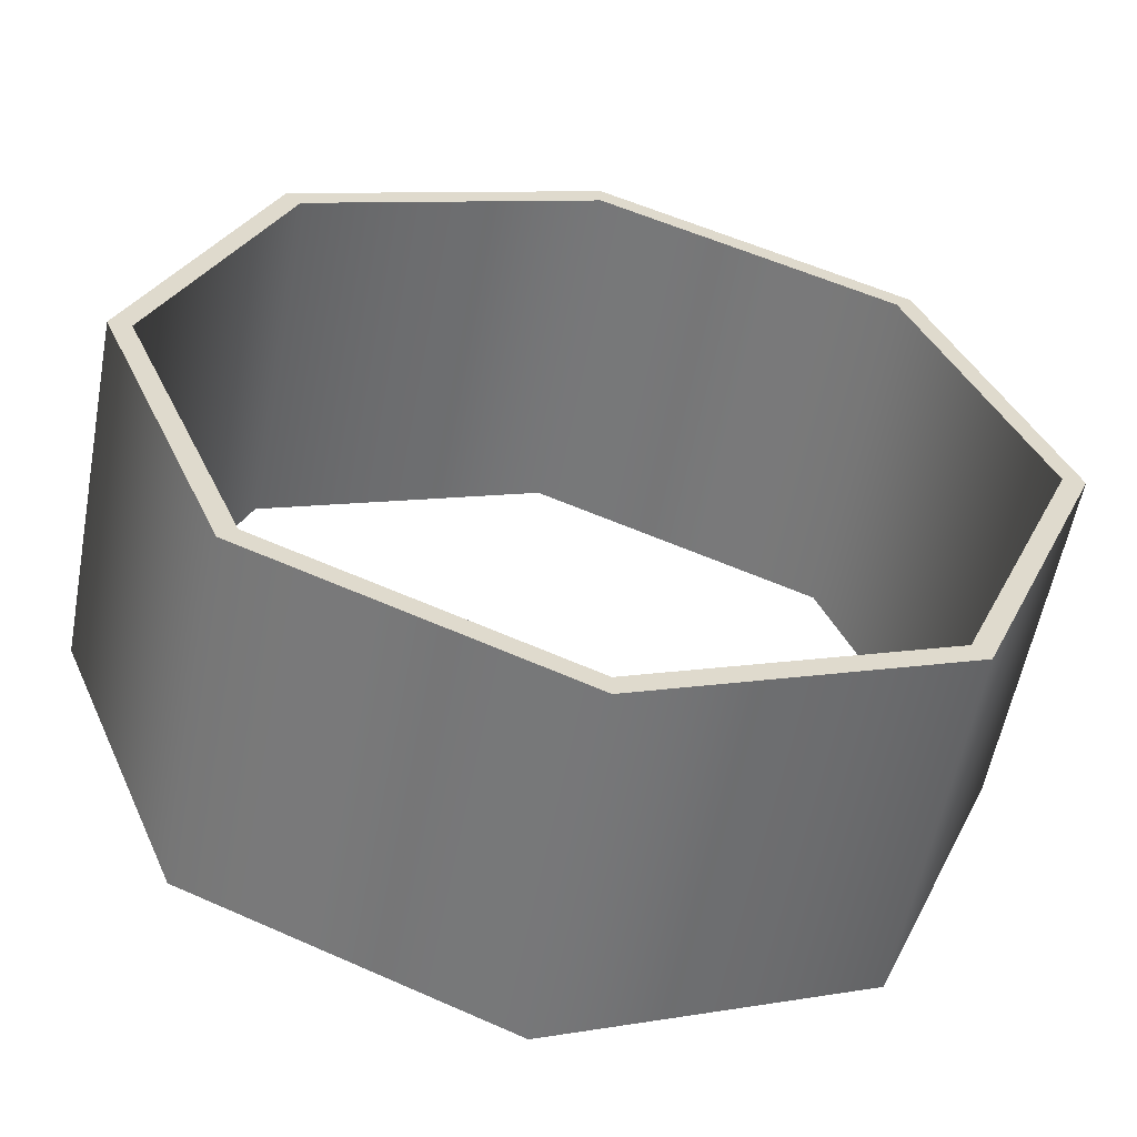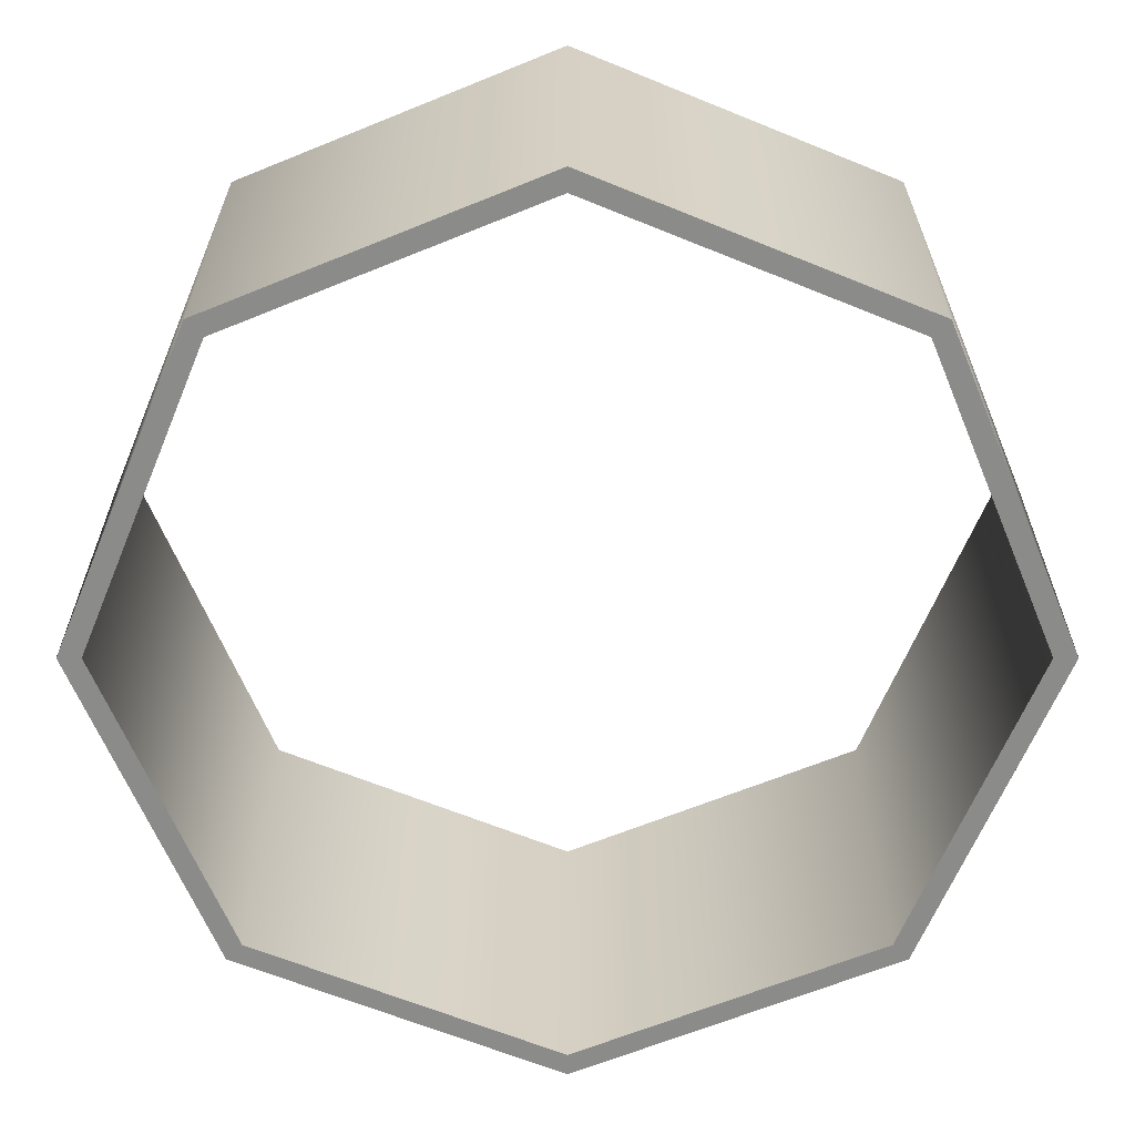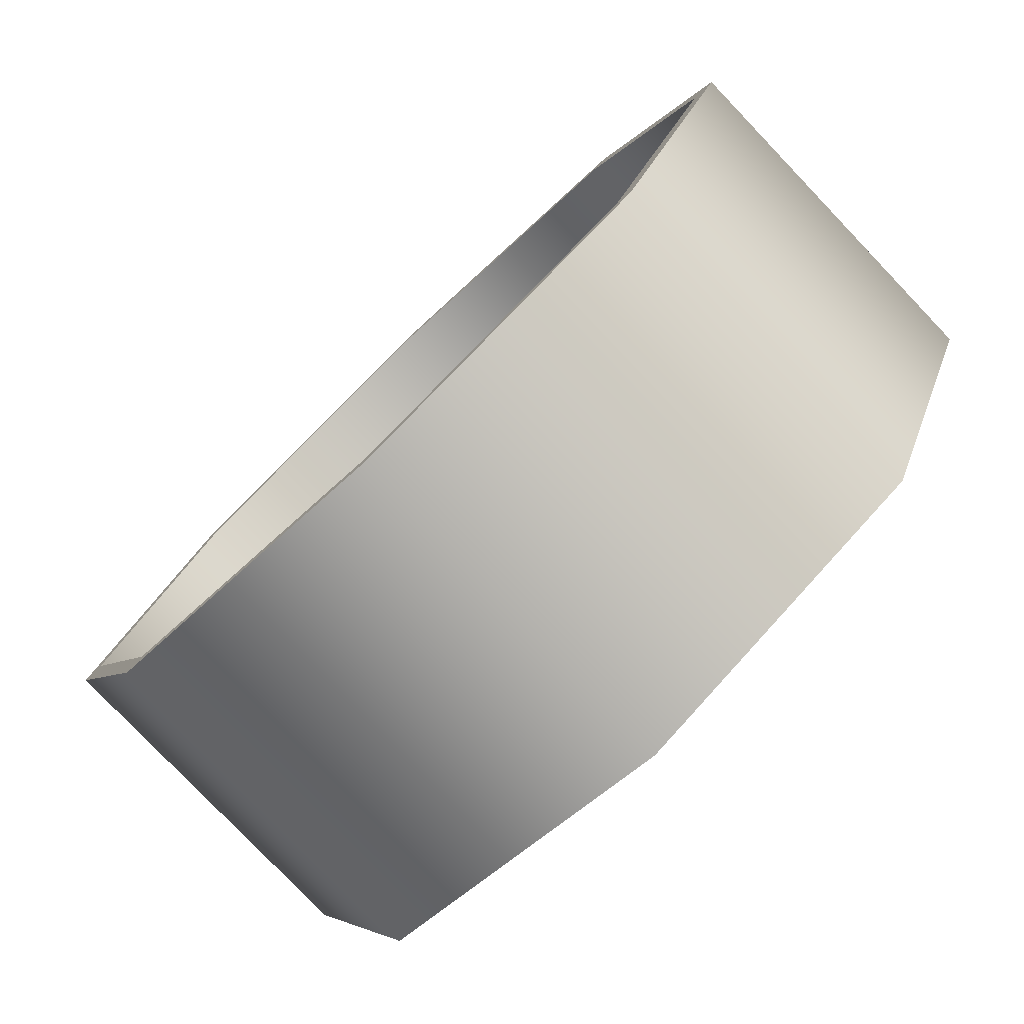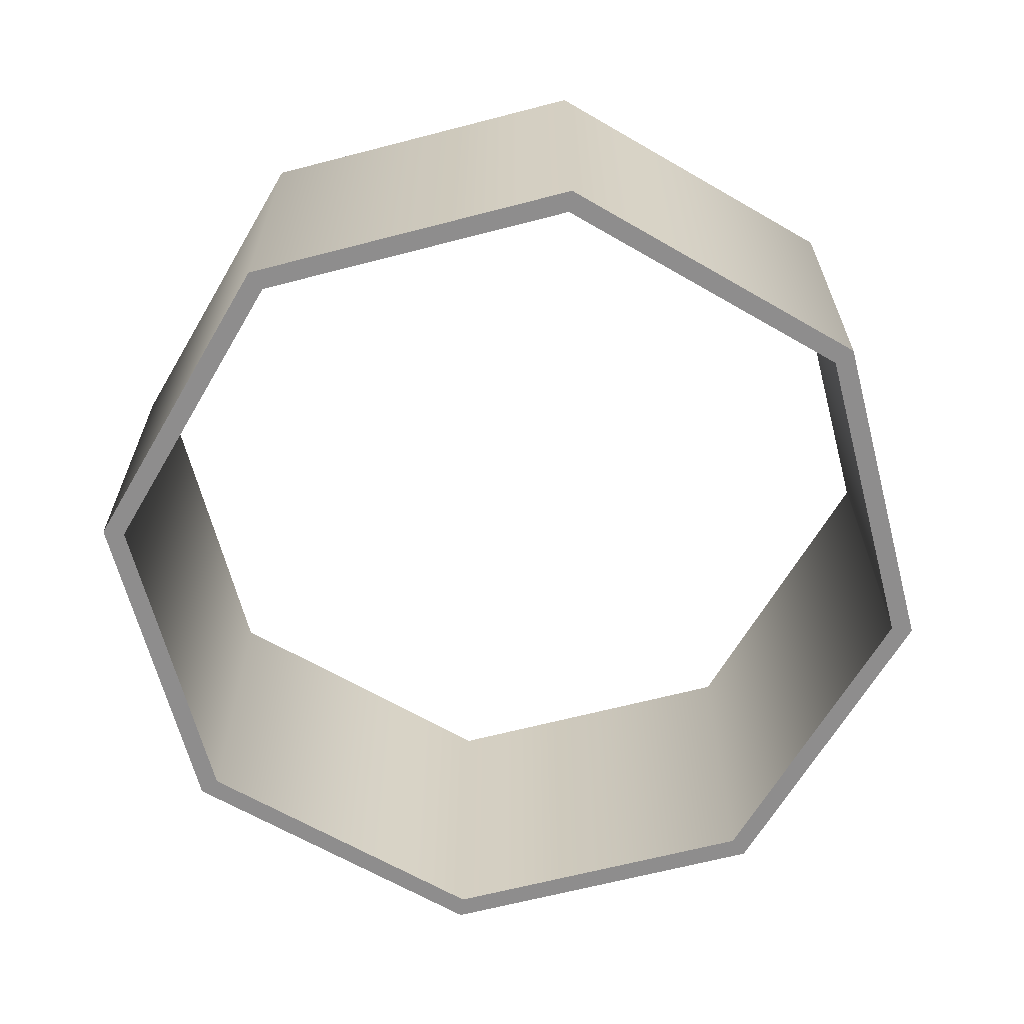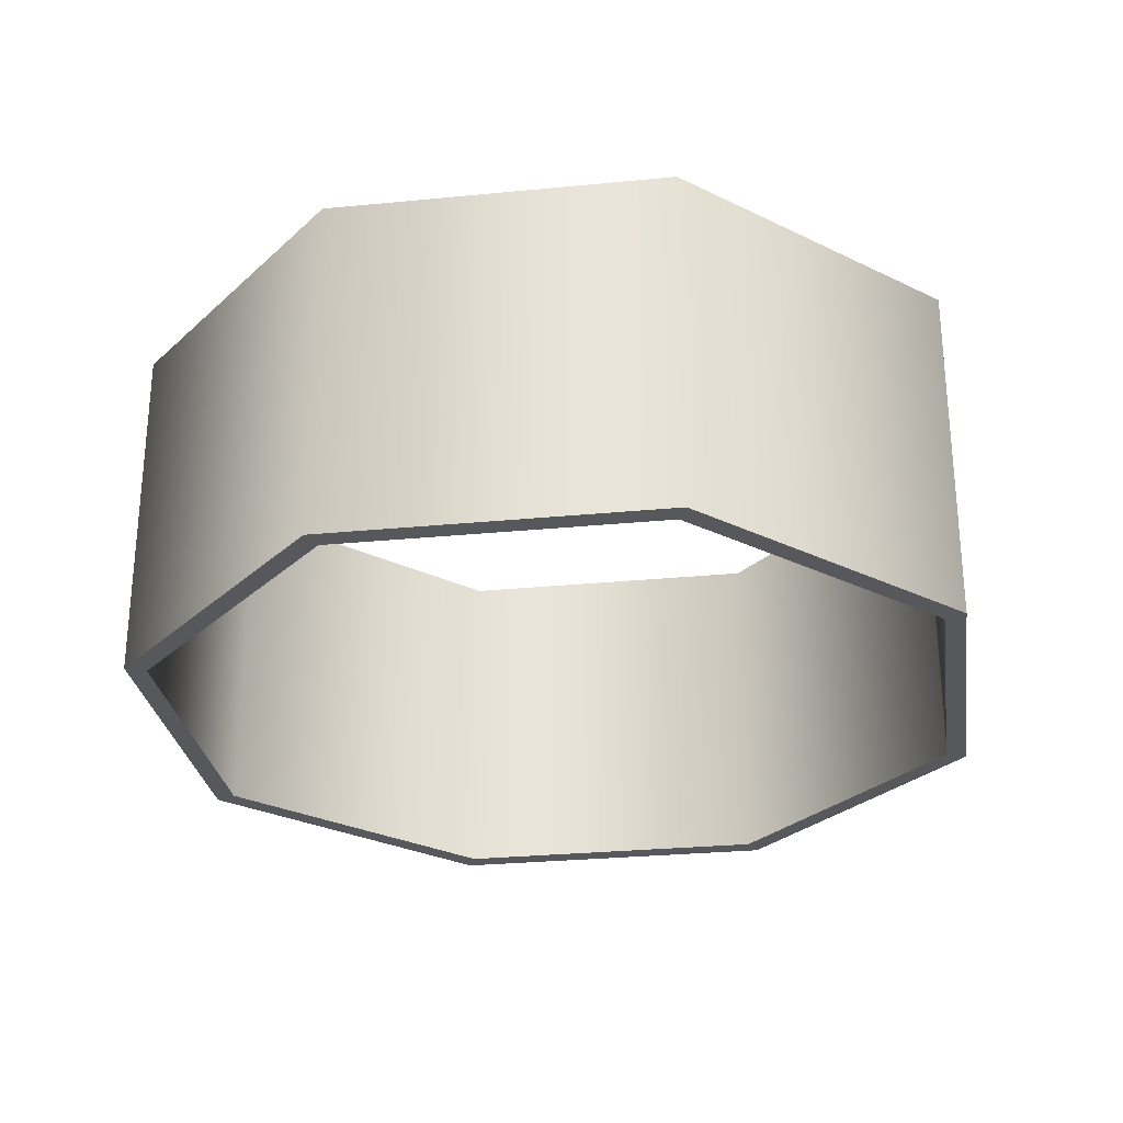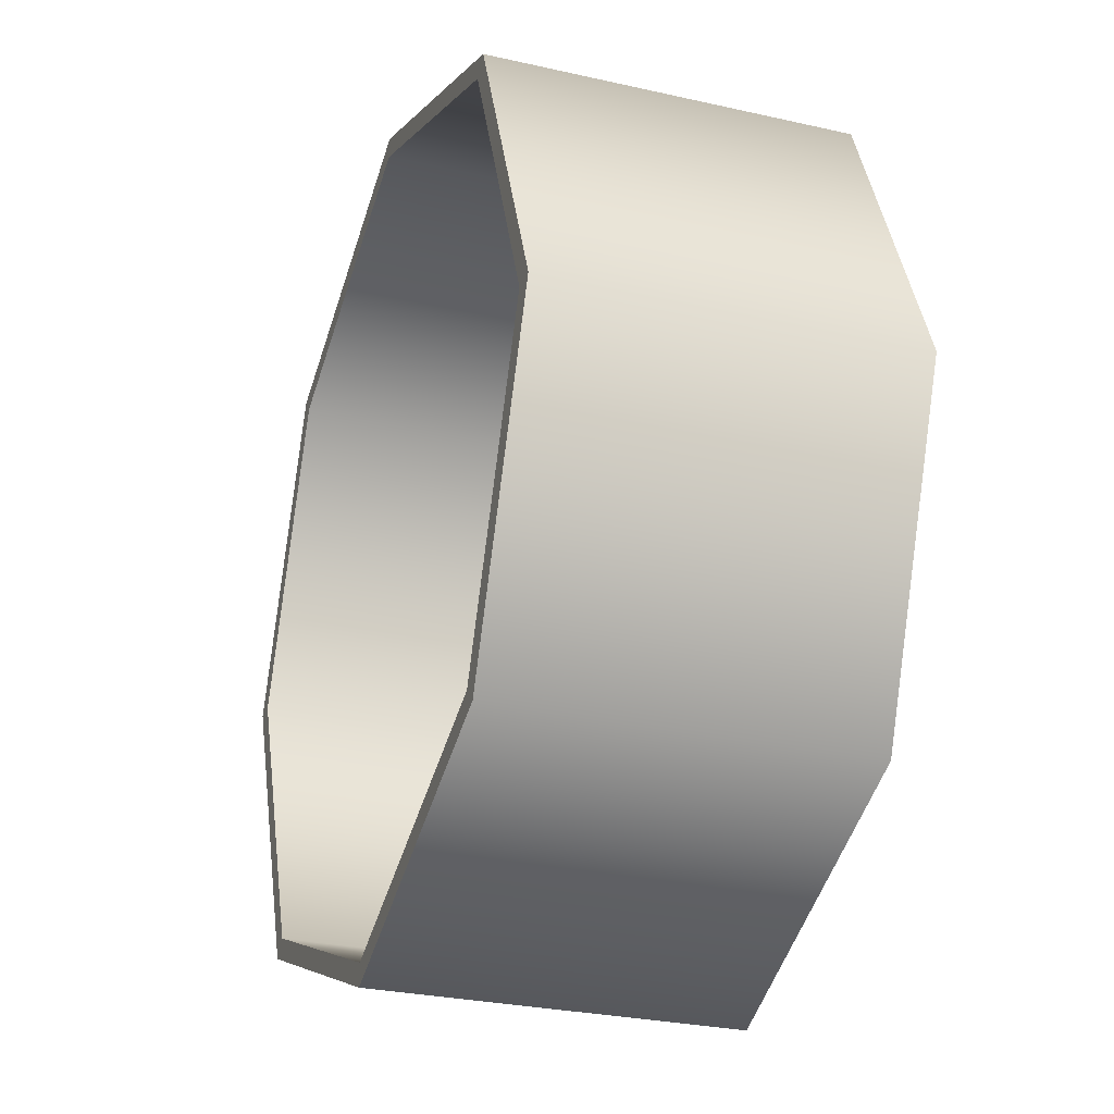
<metadata>
{"format":"obj","ext":"obj","renderer":"f3d","projection":"perspective","resolution":1024,"background":"white","views":[{"elev":-57.1,"azim":-10.7,"up":"+Z"},{"elev":26.3,"azim":180.0,"up":"+Z"},{"elev":-79.2,"azim":43.7,"up":"+Z"},{"elev":-64.7,"azim":37.2,"up":"+Y"},{"elev":-28.2,"azim":-149.1,"up":"+Y"},{"elev":-28.0,"azim":70.9,"up":"+Z"}]}
</metadata>
<code>
o Pipe_08
g Pipe_08
v -5.536 0 1.536
v -7 0 -2
v -5.536 4 1.536
v -7 4 -2
v -6.75 0 -2
v -5.359 0 1.359
v -6.75 4 -2
v -5.359 4 1.359
v -2 0 3
v -2 4 3
v -2 0 2.75
v -2 4 2.75
v 1.536 0 1.536
v 1.536 4 1.536
v 1.359 0 1.359
v 1.359 4 1.359
v 3 0 -2
v 3 4 -2
v 2.75 0 -2
v 2.75 4 -2
v 1.536 0 -5.536
v 1.536 4 -5.536
v 1.359 0 -5.359
v 1.359 4 -5.359
v -2 0 -7
v -2 4 -7
v -2 0 -6.75
v -2 4 -6.75
v -5.536 0 -5.536
v -5.536 4 -5.536
v -5.359 0 -5.359
v -5.359 4 -5.359
f 3 4 2 1
f 7 8 6 5
f 10 3 1 9
f 8 12 11 6
f 14 10 9 13
f 12 16 15 11
f 18 14 13 17
f 16 20 19 15
f 22 18 17 21
f 20 24 23 19
f 26 22 21 25
f 24 28 27 23
f 30 26 25 29
f 28 32 31 27
f 4 30 29 2
f 32 7 5 31
f 5 6 1 2
f 8 7 4 3
f 6 11 9 1
f 12 8 3 10
f 11 15 13 9
f 16 12 10 14
f 15 19 17 13
f 20 16 14 18
f 19 23 21 17
f 24 20 18 22
f 23 27 25 21
f 28 24 22 26
f 27 31 29 25
f 32 28 26 30
f 31 5 2 29
f 7 32 30 4

</code>
